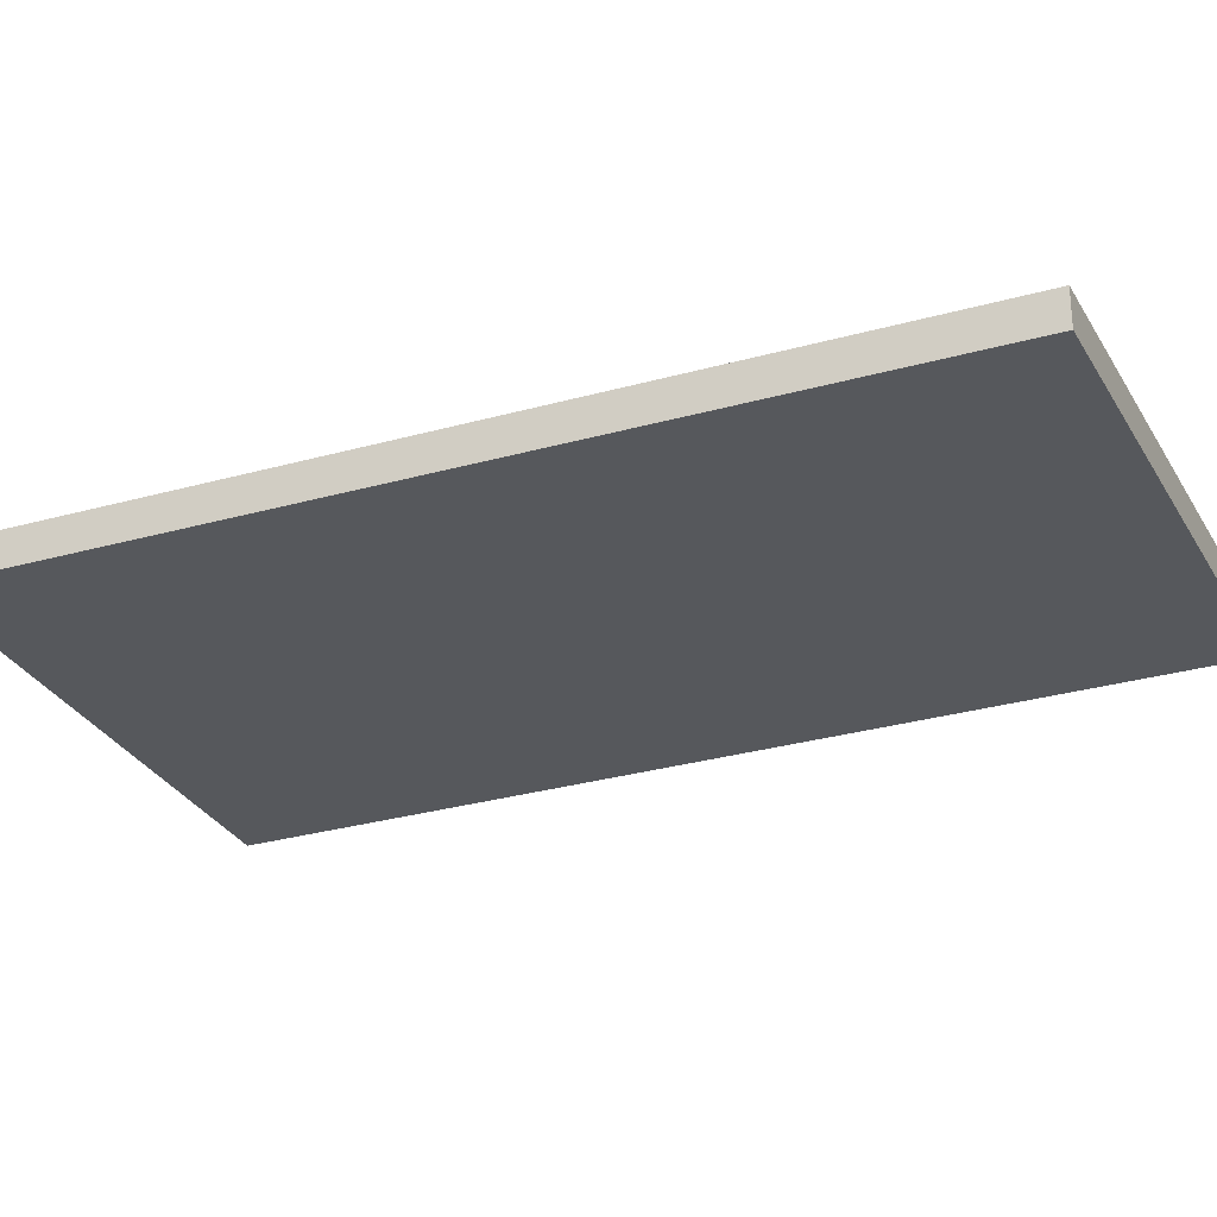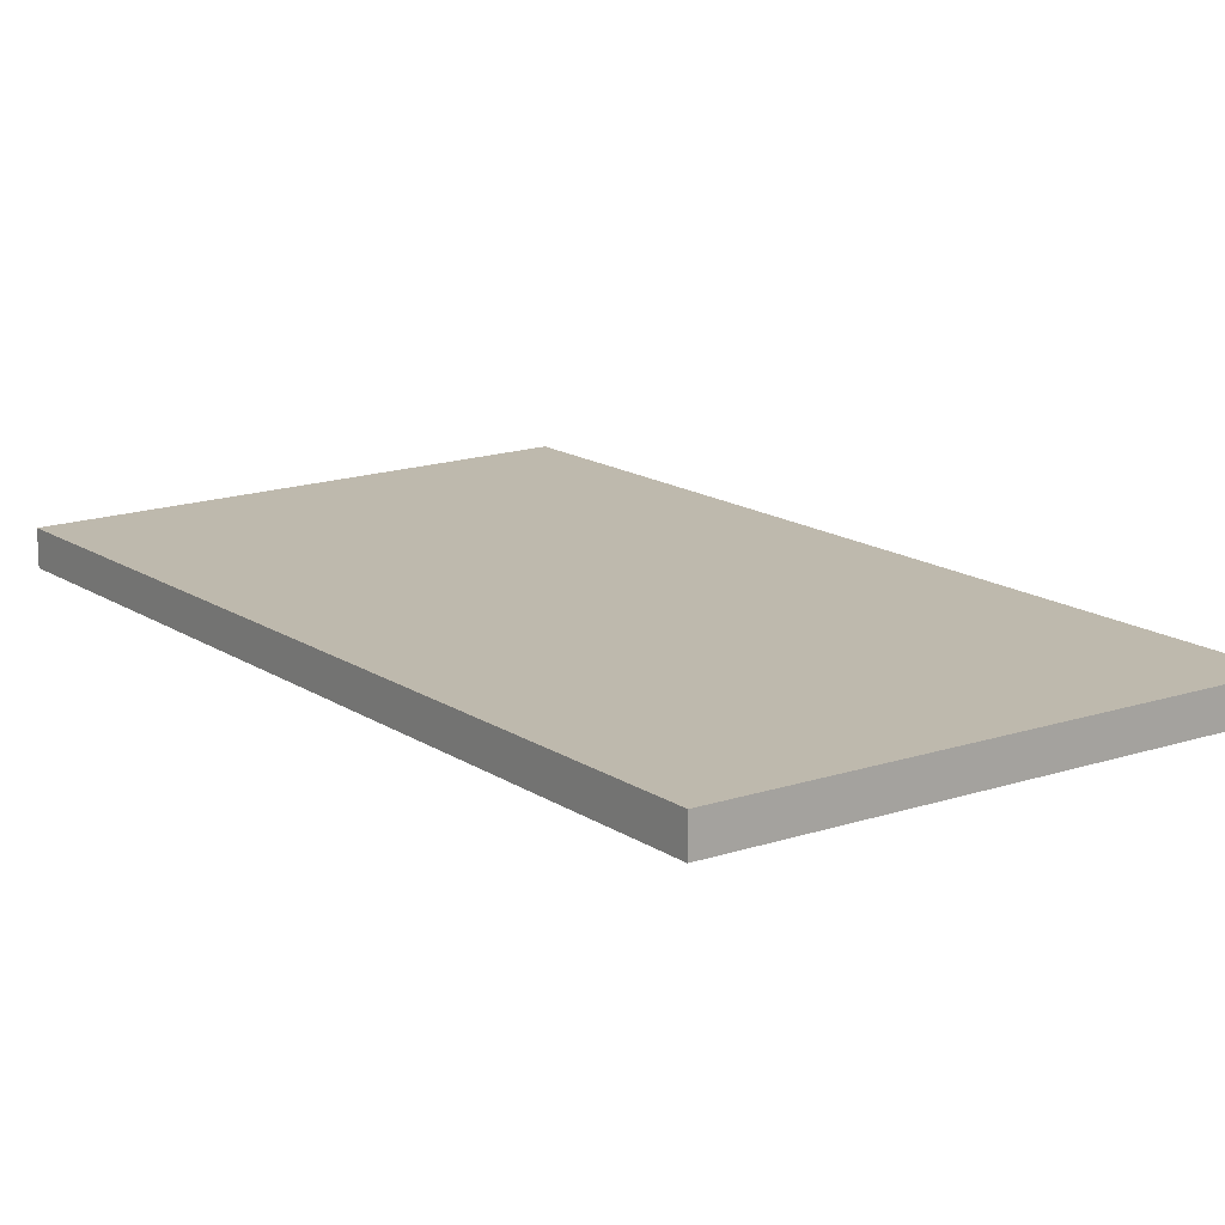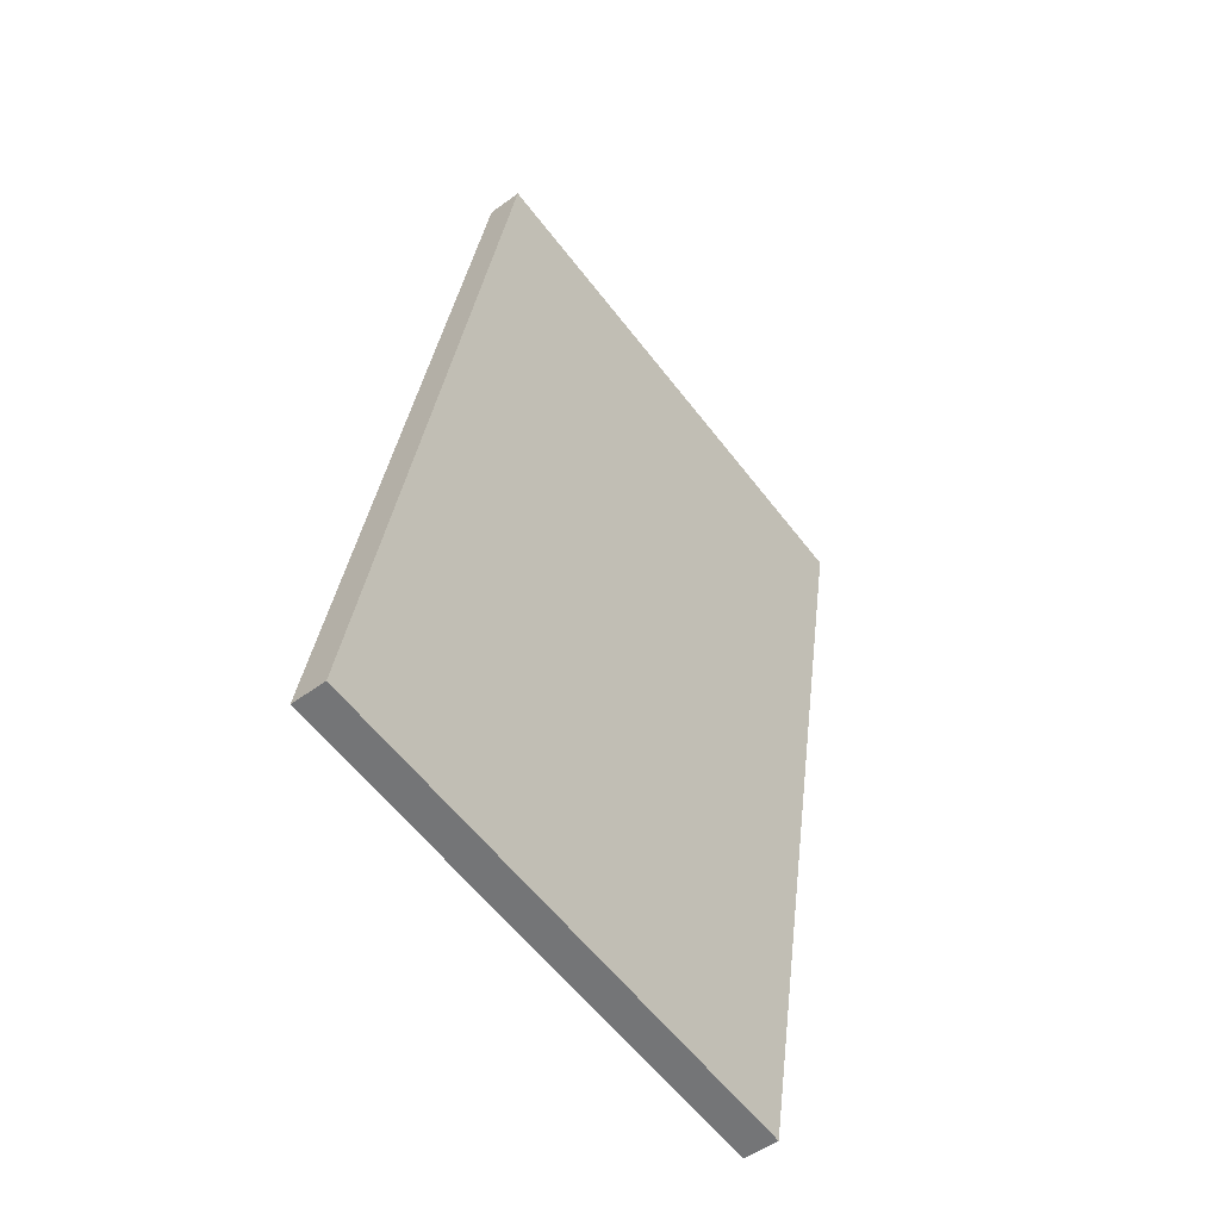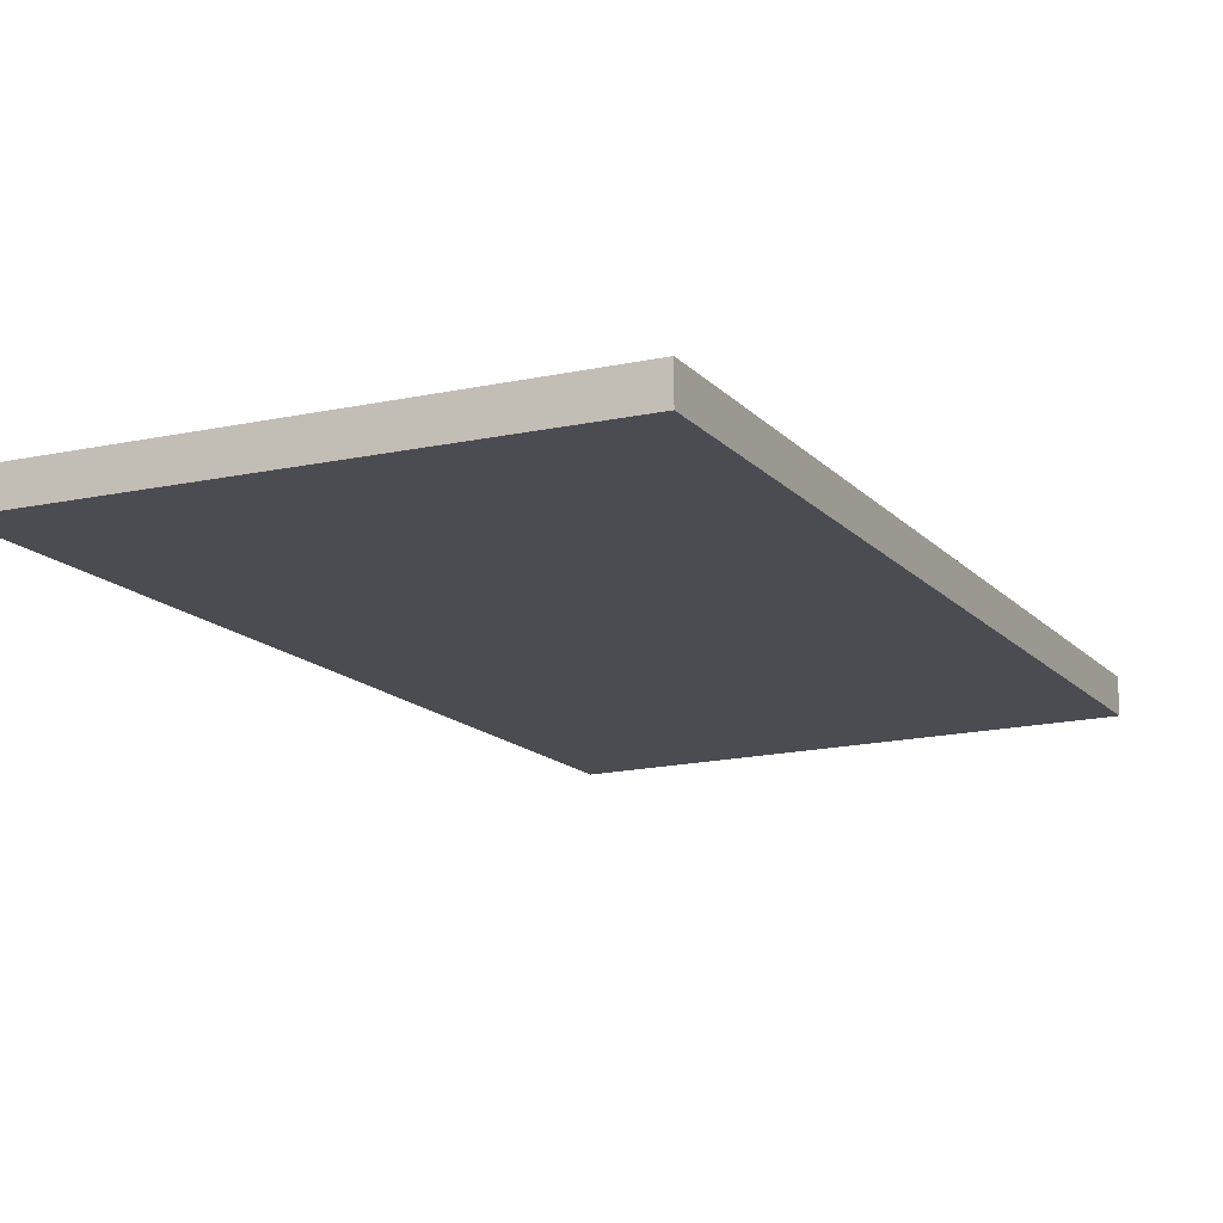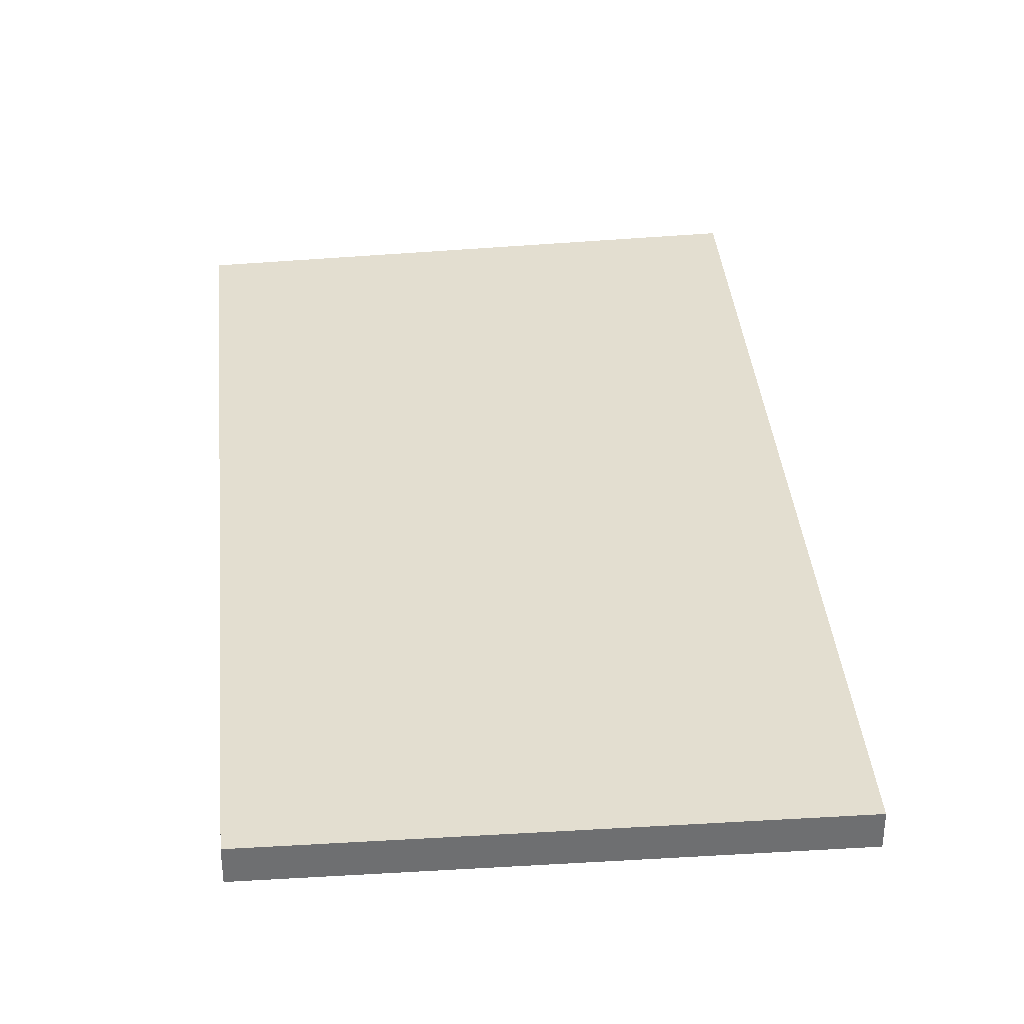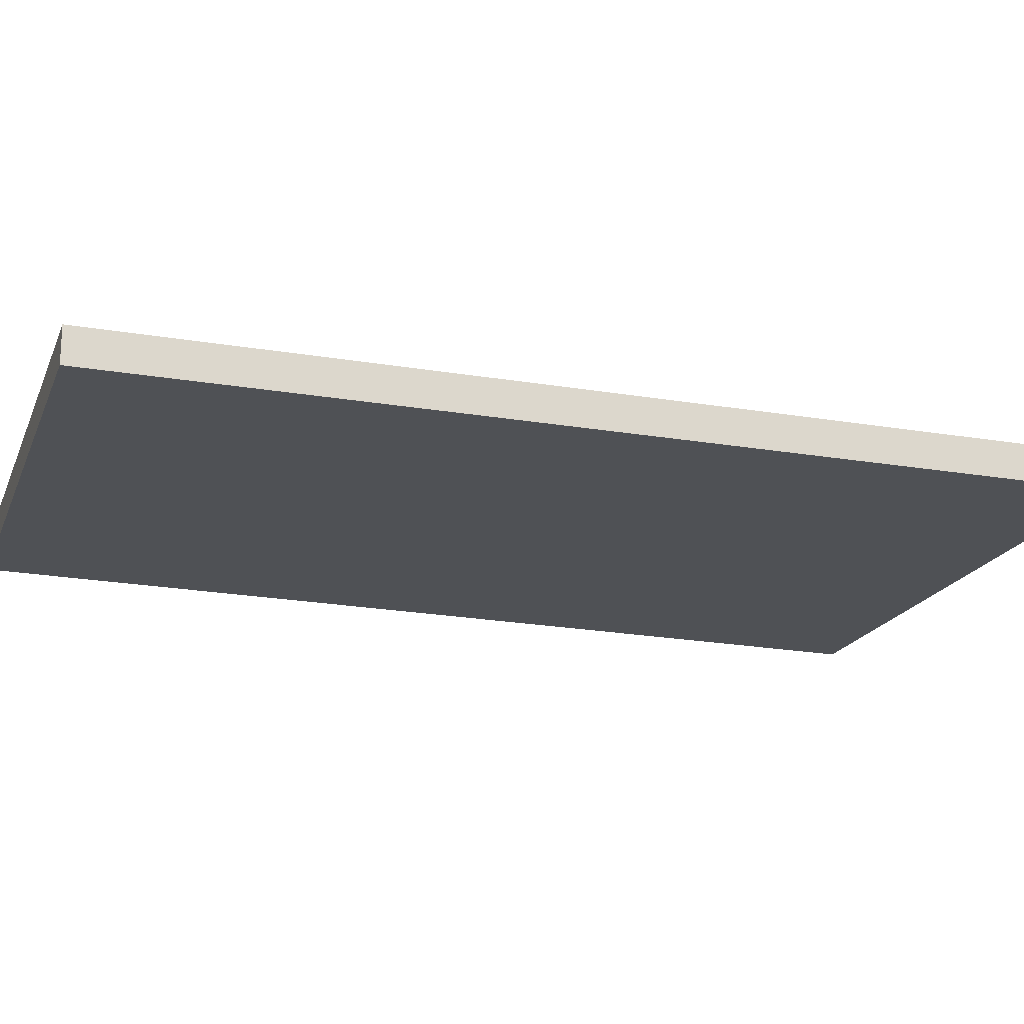
<metadata>
{"format":"obj","ext":"obj","renderer":"f3d","projection":"perspective","resolution":1024,"background":"white","views":[{"elev":-27.7,"azim":-76.3,"up":"+Y"},{"elev":15.2,"azim":-45.8,"up":"+Y"},{"elev":-51.0,"azim":128.8,"up":"+Z"},{"elev":-15.3,"azim":-163.1,"up":"+Y"},{"elev":35.7,"azim":-15.2,"up":"+Y"},{"elev":-20.1,"azim":61.9,"up":"+Y"}]}
</metadata>
<code>
v  0 0 0
v  3.842 2.818e-16 -4.601
v  2.884 -3.367e-17 0.5498
v  0.8527 3.066e-16 -5.007
v  4.198e-06 0.1968 -6.24e-06
v  2.884 0.1968 0.5498
v  3.842 0.1968 -4.601
v  0.8527 0.1968 -5.007
g defaultobject
f 1 2 3
f 2 1 4
f 5 3 6
f 3 5 1
f 6 2 7
f 2 6 3
f 8 2 4
f 2 8 7
f 5 4 1
f 4 5 8
f 7 5 6
f 5 7 8

</code>
